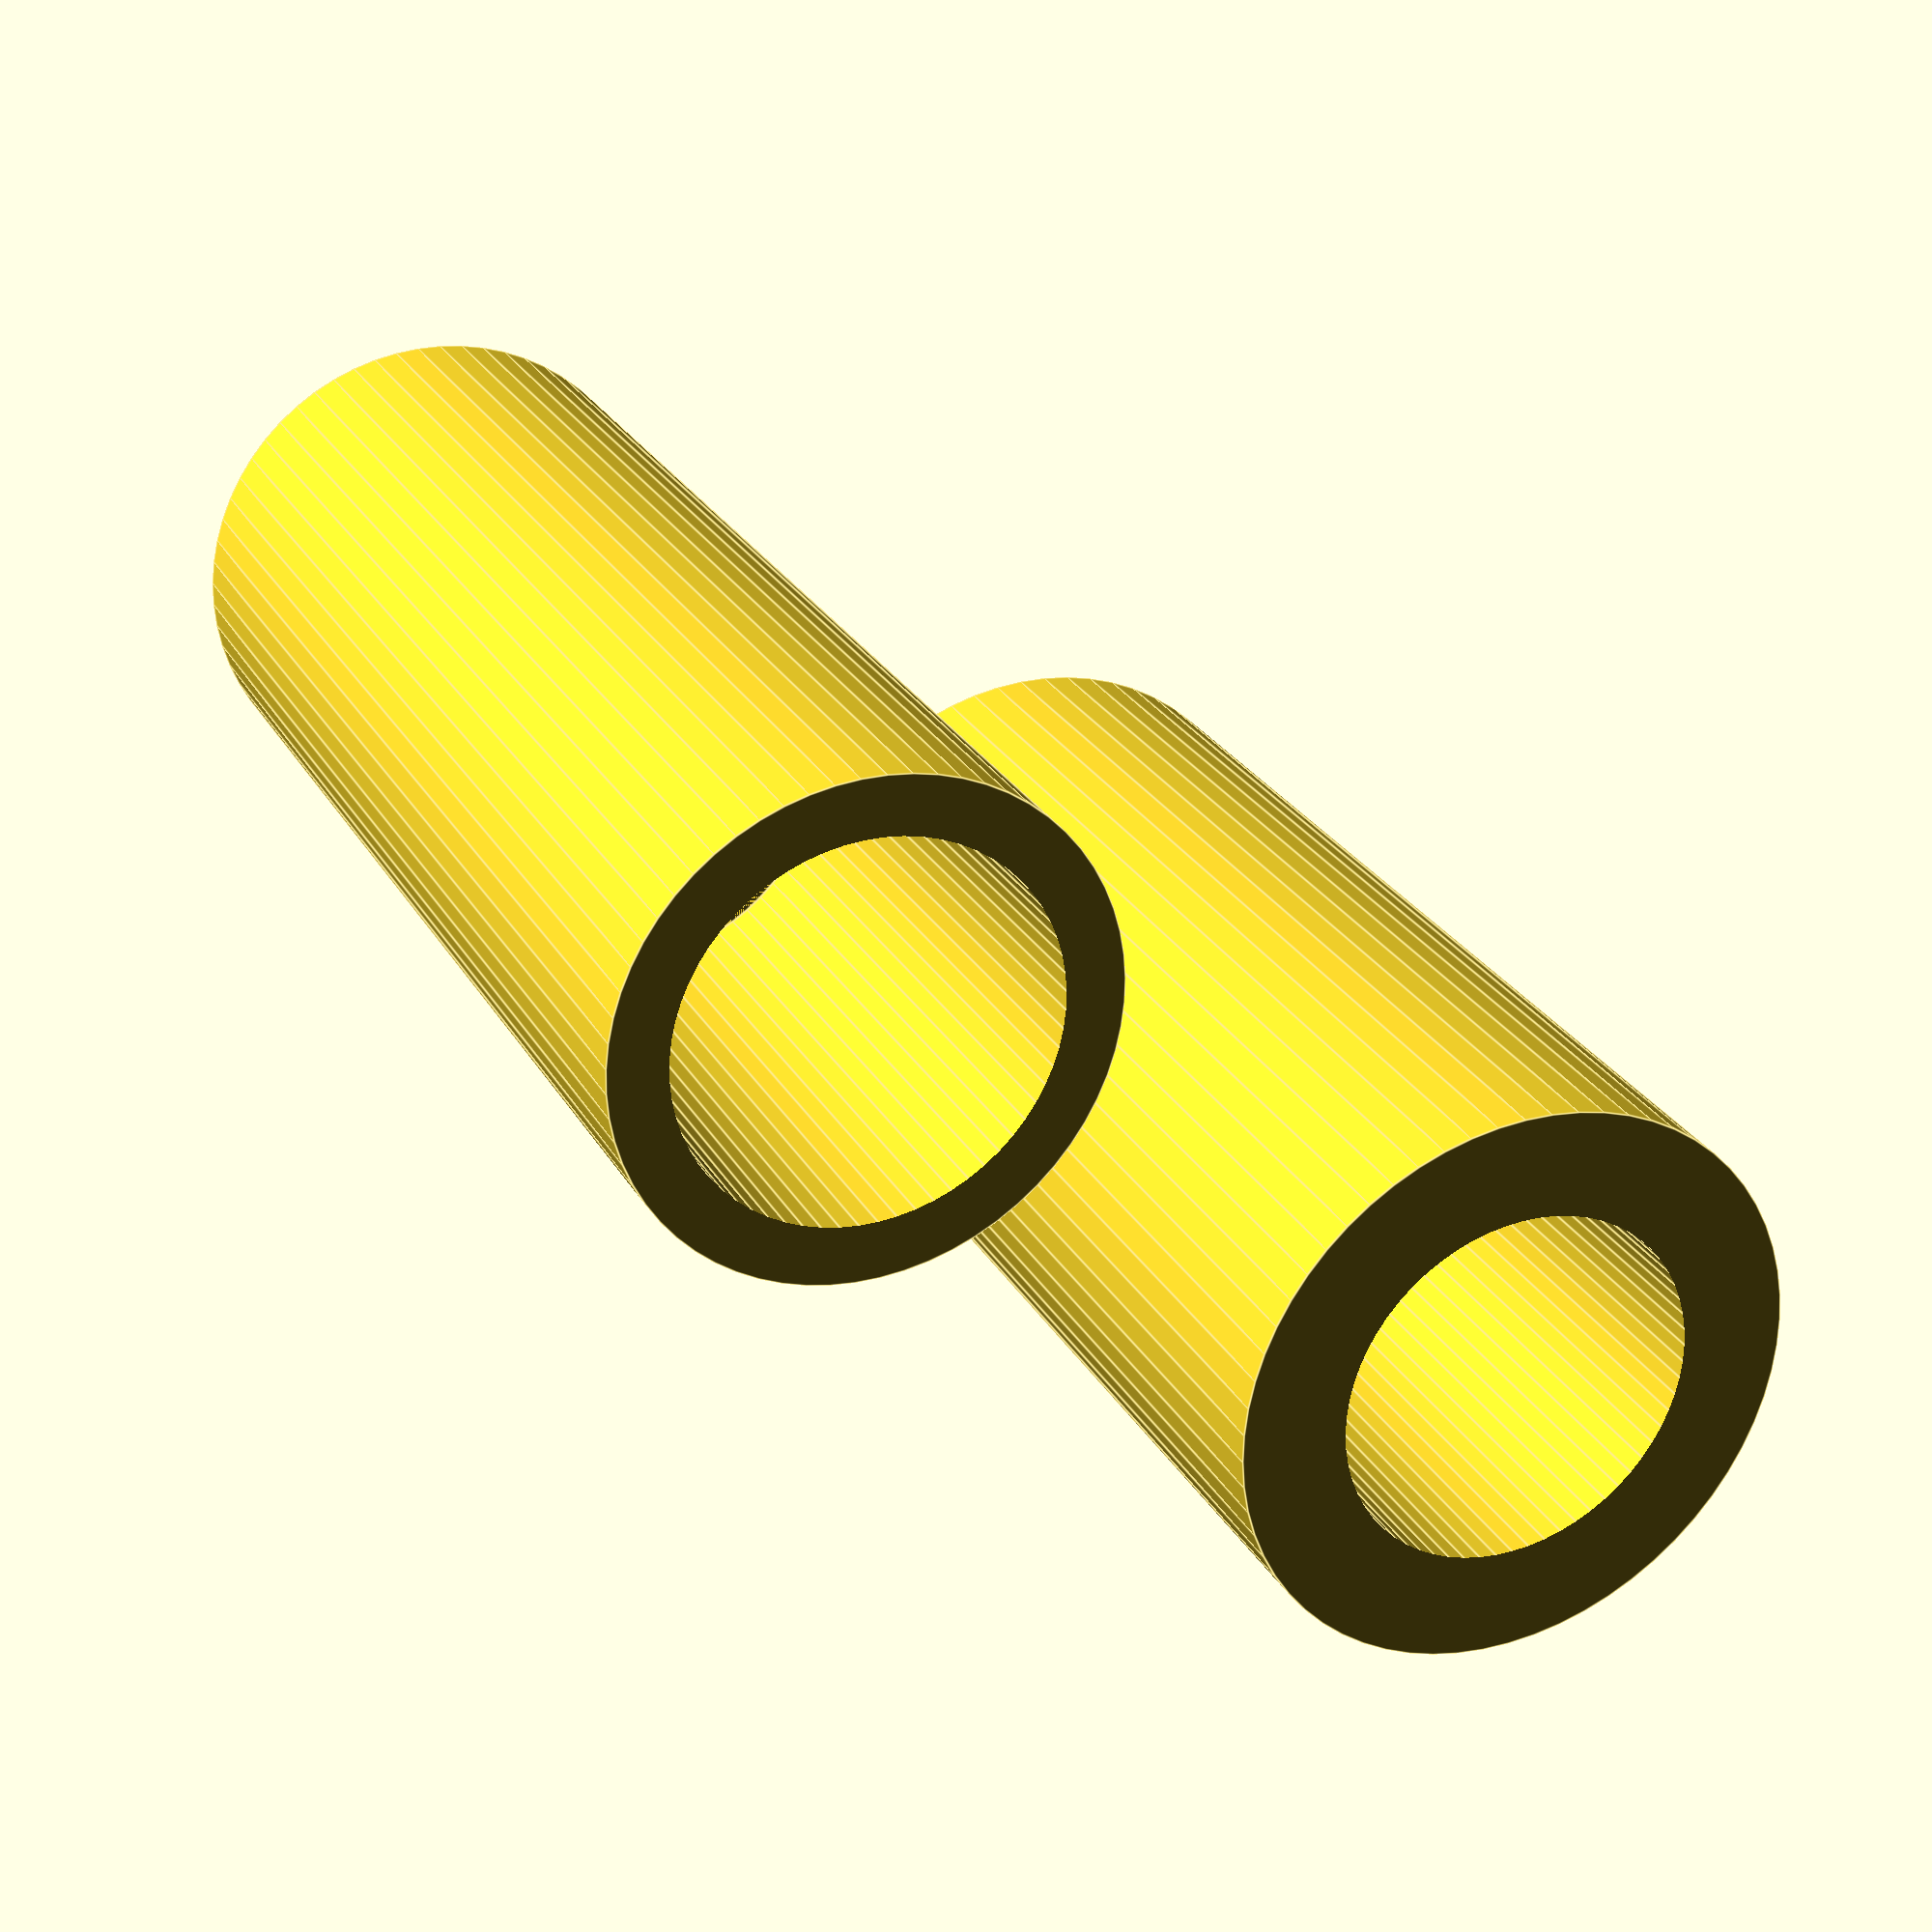
<openscad>
hose=6.5;
printer=8.3;
thickness=1;
hose_length=10;
printer_length=10;
string=4;

$fn=64;

module drill(height) {
    translate([0,0,-1]) cylinder(d=hose,h=height+1);
    translate([0,0,height]) cylinder(d1=hose,d2=string,h=thickness);
    cylinder(d=string,h=height+thickness+1);
}

difference() {
    cylinder(d=printer+2*thickness,h=printer_length+hose_length);
    translate([0,0,hose_length+thickness]) cylinder(d=printer,h=printer_length+1);
    drill(hose_length);
}

translate ([printer+hose,0,0]) difference() {
    cylinder(d=hose+2*thickness,h=2*hose_length+thickness);
    translate([0,0,hose_length+thickness]) cylinder(d=hose,h=hose_length+1);
    drill(hose_length);
}



</openscad>
<views>
elev=153.7 azim=142.1 roll=23.8 proj=p view=edges
</views>
